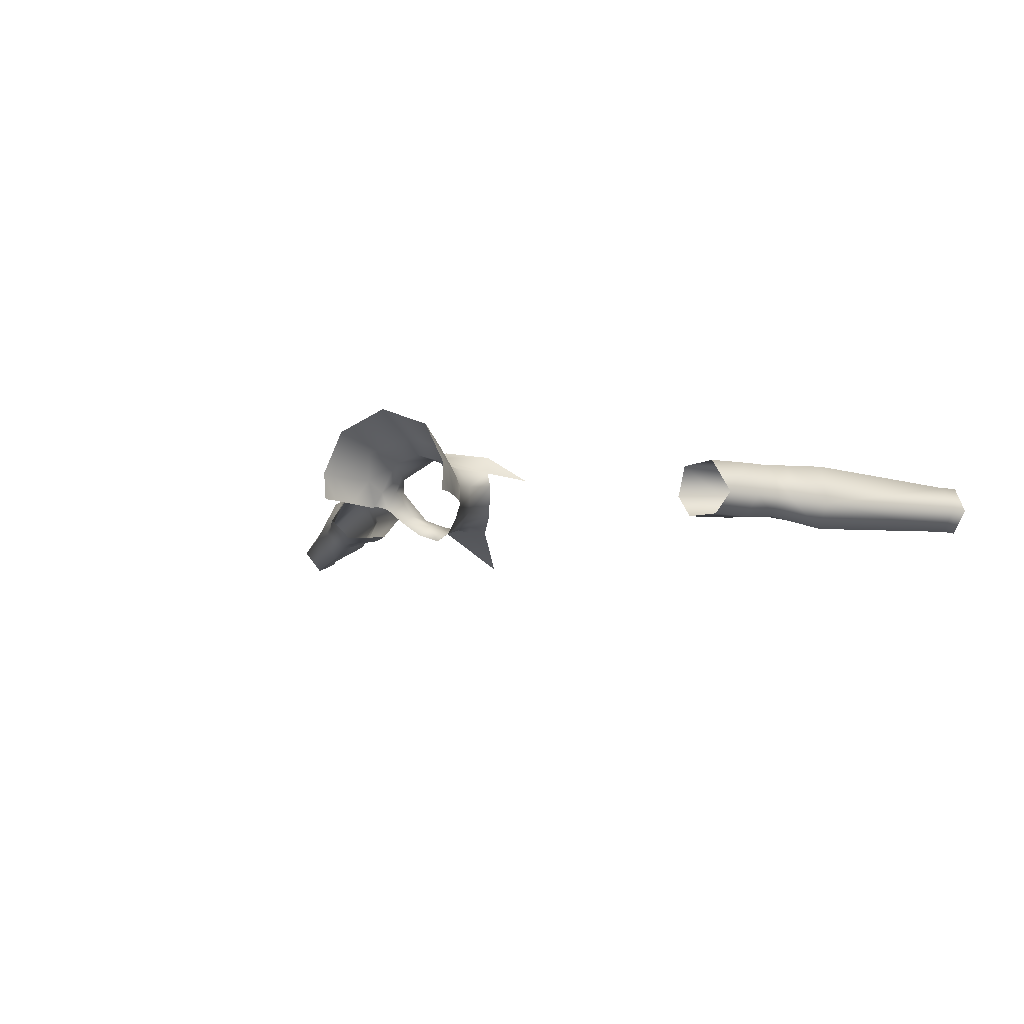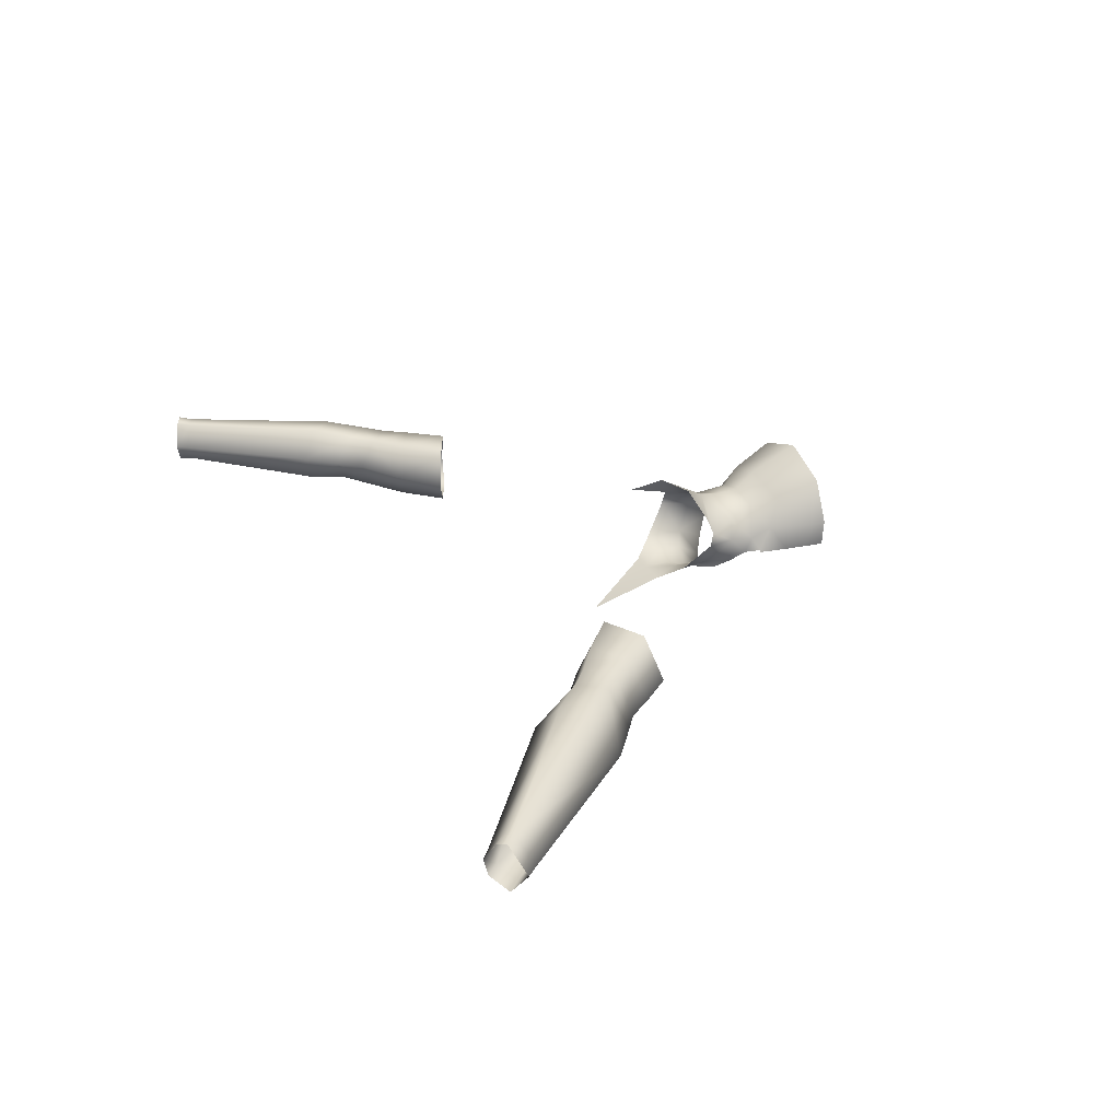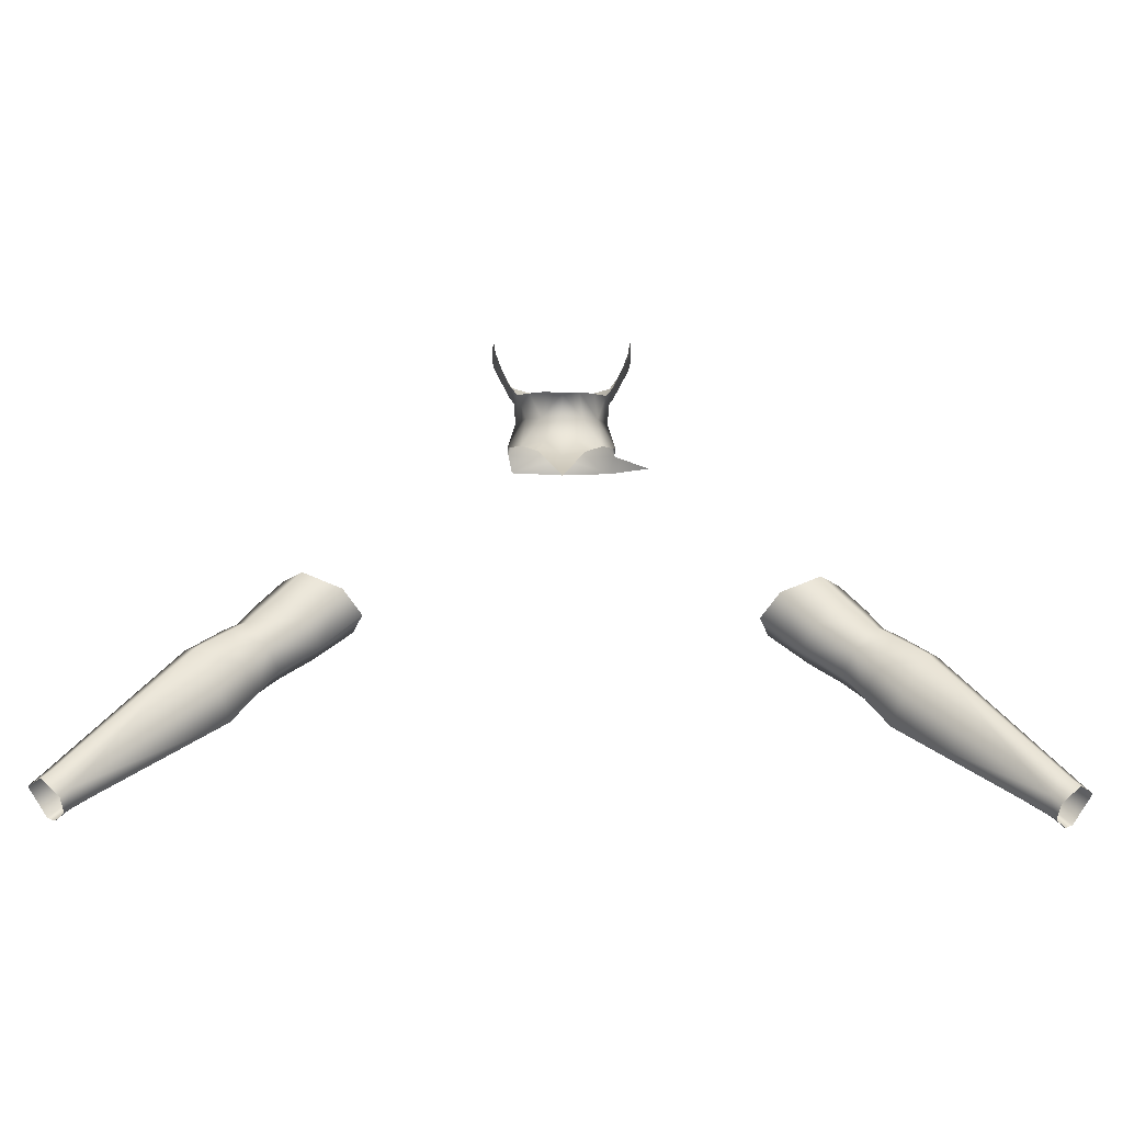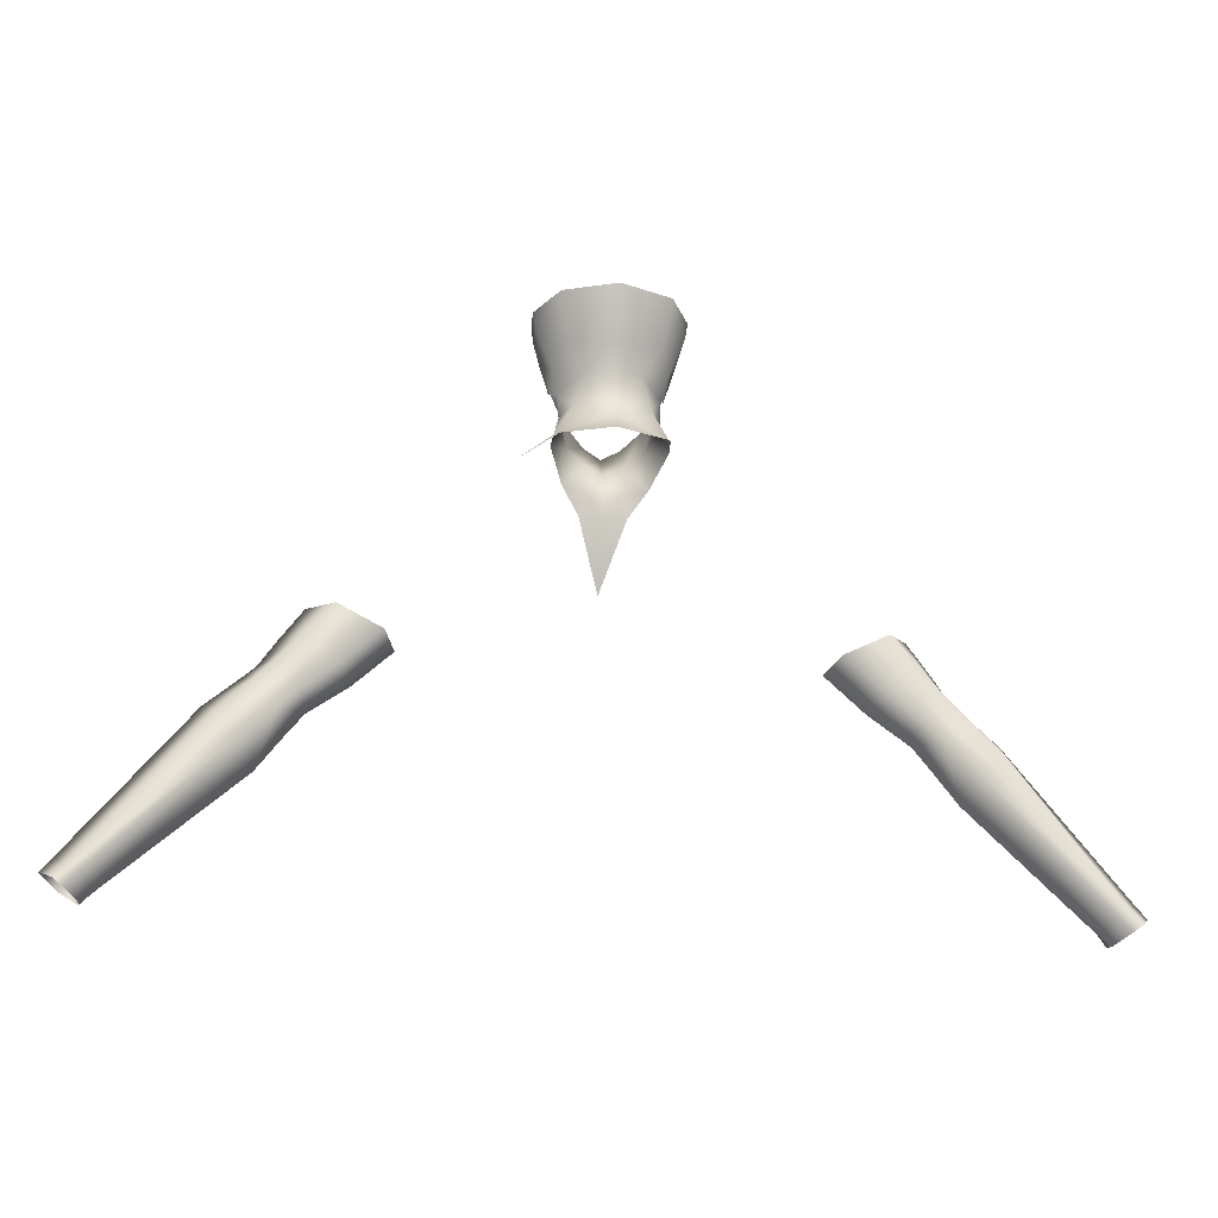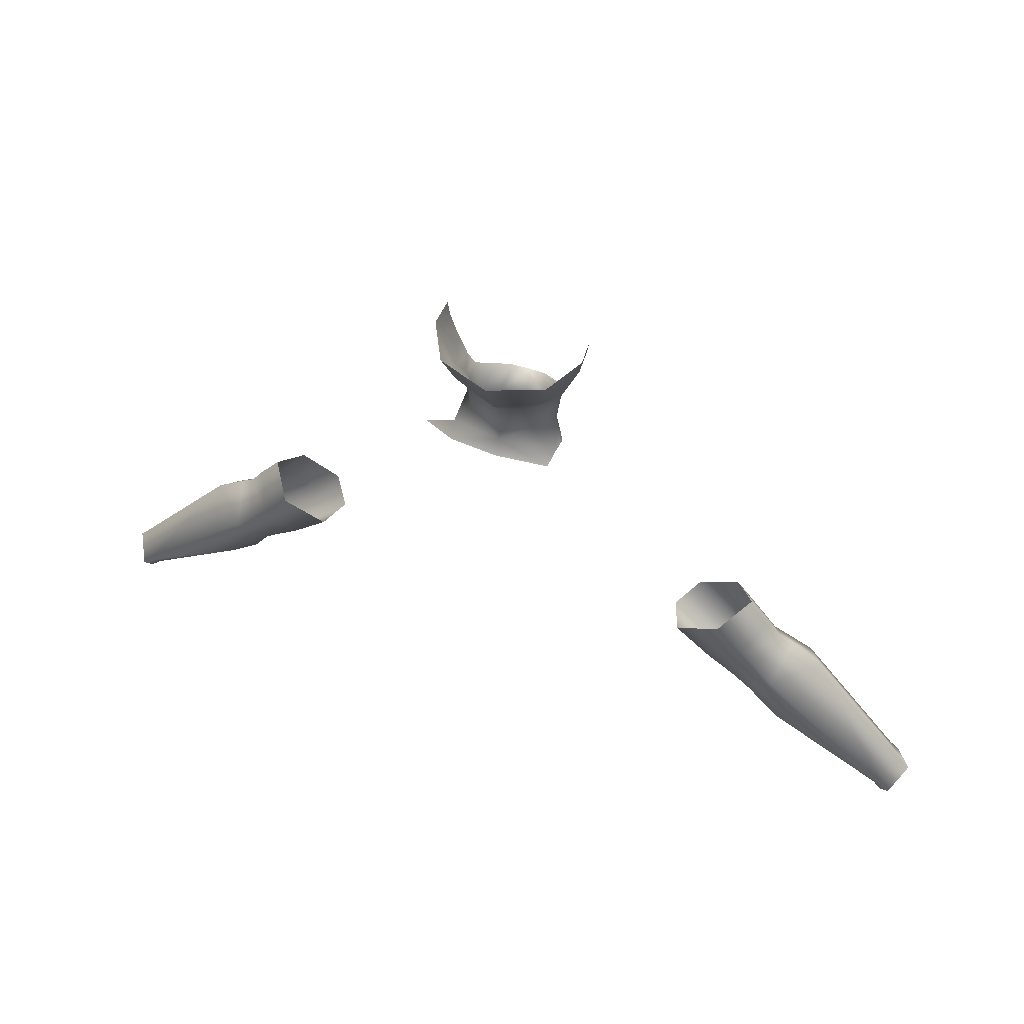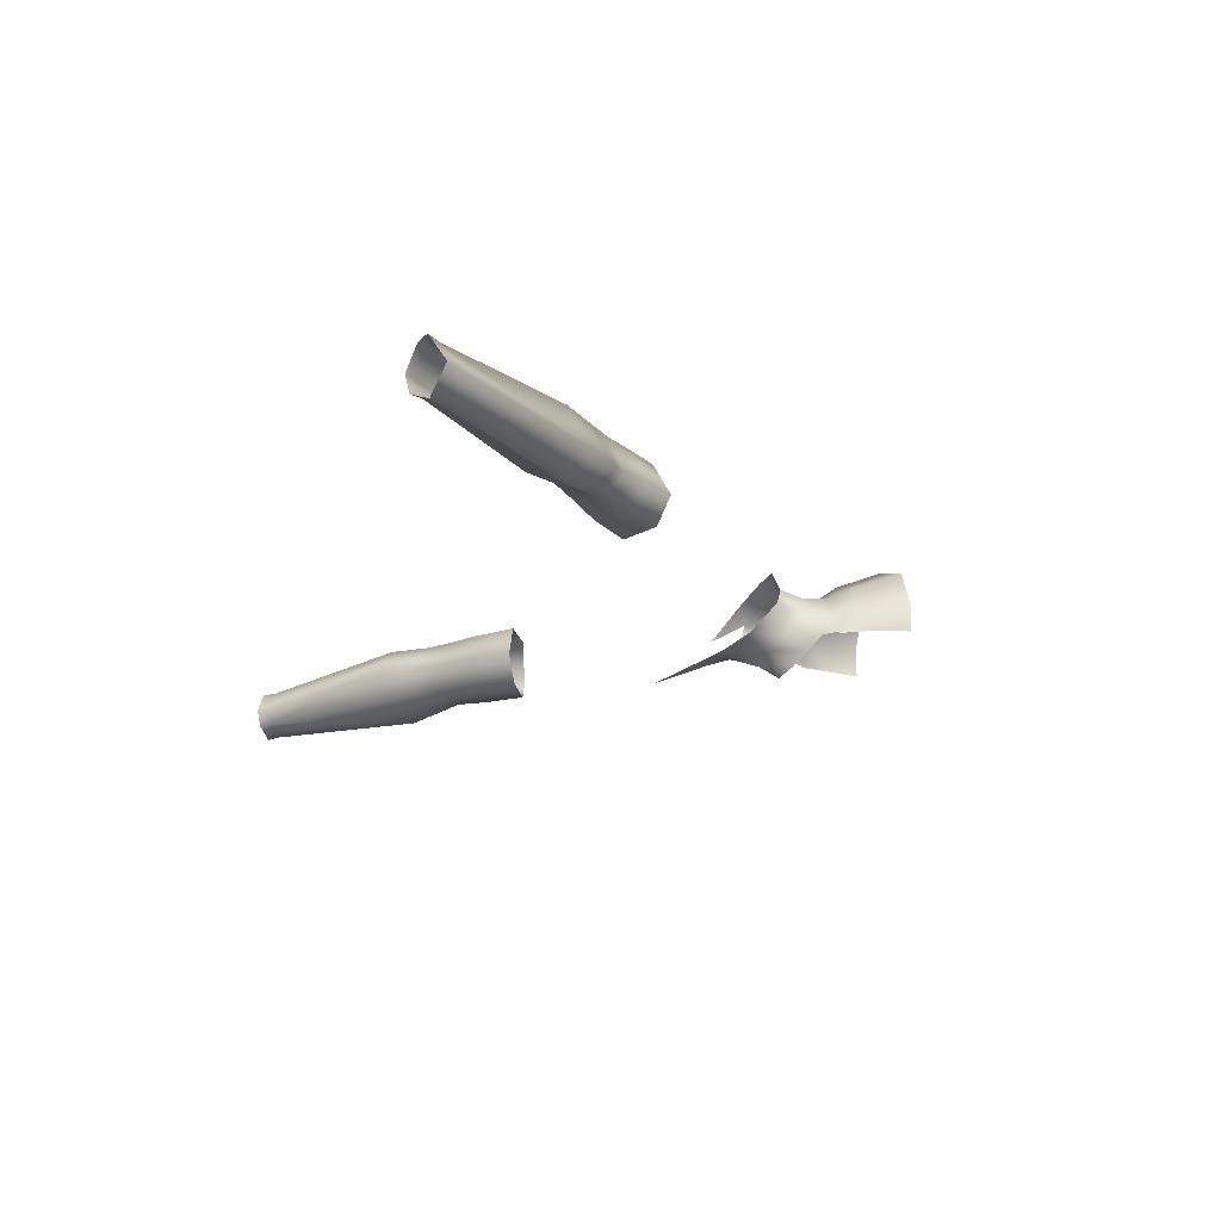
<metadata>
{"format":"obj","ext":"obj","renderer":"f3d","projection":"perspective","resolution":1024,"background":"white","views":[{"elev":-8.0,"azim":27.6,"up":"+Y"},{"elev":30.2,"azim":-116.7,"up":"+Y"},{"elev":-41.5,"azim":-0.7,"up":"+Z"},{"elev":-23.9,"azim":171.7,"up":"+Z"},{"elev":55.1,"azim":-160.4,"up":"+Z"},{"elev":-20.9,"azim":-106.1,"up":"+Y"}]}
</metadata>
<code>
g NPC_Male_Size02_Body_003_LOD2
v 0.03725 -0.001711 1.538
v 0.03403 -0.01304 1.564
v 0.04692 0.001675 1.577
v 0.04838 0.02386 1.556
v 0.03718 0.04298 1.562
v 0.05543 0.04273 1.528
v 0.05647 0.02778 1.524
v 0.03725 -0.001711 1.538
v 0.04692 0.001675 1.577
v 0.04165 -0.001892 1.499
v 0.02118 -0.01286 1.529
v 0.01816 -0.02679 1.553
v 0.03403 -0.01304 1.564
v -0 -0.03355 1.545
v 0.01763 -0.01104 1.498
v 0.02355 -0.01776 1.476
v 1.133e-11 -0.02304 1.523
v -0 -0.01535 1.472
v -0 -0.05217 1.409
v -0.02355 -0.01776 1.476
v -0 -0.01513 1.499
v -0.01763 -0.01104 1.498
v -0.04165 -0.001892 1.499
v -0.02118 -0.01286 1.529
v -0.01816 -0.02679 1.553
v -0.03403 -0.01304 1.564
v -0.03725 -0.001711 1.538
v -0.05647 0.02778 1.524
v -0.04838 0.02386 1.556
v -0.05543 0.04273 1.528
v -0.03718 0.04298 1.562
v 0.09072 0.03479 1.503
v 0.05543 0.04273 1.528
v 0.05172 0.06182 1.521
v -0 0.06247 1.544
v -0 0.07038 1.527
v 0.03718 0.04298 1.562
v -0.05172 0.06182 1.521
v -0 0.05812 1.566
v -0.05543 0.04273 1.528
v -0.03718 0.04298 1.562
v -0.03725 -0.001711 1.538
v -0.04692 0.001675 1.577
v -0.03403 -0.01304 1.564
v -0.04838 0.02386 1.556
v -0.05036 0.02034 1.583
v -0.03718 0.04298 1.562
v -0.0543 0.004195 1.592
v -0.02767 0.05024 1.592
v -0 0.05812 1.566
v -0 0.05866 1.591
v -0 0.07534 1.613
v -0.0556 0.03156 1.603
v -0.04588 0.05881 1.618
v -0 0.0978 1.665
v -0.05346 0.077 1.665
v -0.07262 0.03225 1.648
v -0.07541 0.03322 1.664
v -0.06489 0.003848 1.622
v -0.05564 0.002006 1.592
v -0.07108 0.004871 1.645
v -0.07349 0.004478 1.663
v 0.2063 0.07144 1.309
v 0.1949 0.03649 1.303
v 0.2329 0.04006 1.265
v 0.2442 0.07188 1.274
v 0.2499 0.07263 1.332
v 0.2747 0.07179 1.251
v 0.2715 0.04379 1.236
v 0.2793 0.07187 1.298
v 0.276 0.03226 1.341
v 0.2952 0.07138 1.231
v 0.2899 0.04499 1.211
v 0.313 0.04784 1.179
v 0.3293 0.07472 1.196
v 0.4385 0.03094 1.071
v 0.3167 0.0719 1.255
v 0.299 0.07073 1.275
v 0.4524 0.05339 1.08
v 0.4501 0.02991 1.06
v 0.4631 0.05324 1.068
v 0.4718 0.05739 1.074
v 0.4604 0.05701 1.086
v 0.3479 0.07275 1.223
v 0.4761 0.02661 1.1
v 0.4868 0.0269 1.088
v 0.4696 0.0006905 1.077
v 0.3616 0.02453 1.246
v 0.4597 0.002122 1.089
v 0.4518 0.01133 1.064
v 0.3283 0.02732 1.274
v 0.3453 -0.003329 1.228
v 0.4431 0.01331 1.076
v 0.4501 0.02991 1.06
v 0.4385 0.03094 1.071
v 0.313 0.04784 1.179
v 0.3224 0.0157 1.193
v 0.2899 0.04499 1.211
v 0.301 0.0181 1.224
v 0.3173 0.004811 1.255
v 0.281 0.01418 1.246
v 0.2715 0.04379 1.236
v 0.2329 0.04006 1.265
v 0.303 0.009359 1.27
v 0.2478 0.01061 1.276
v 0.2134 0.00987 1.314
v 0.1949 0.03649 1.303
v 0.2544 0.008431 1.333
v 0.2799 0.007579 1.298
v 0.2987 0.03081 1.31
v 0.3151 0.03041 1.284
v -0.2063 0.07144 1.309
v -0.2329 0.04006 1.265
v -0.1949 0.03649 1.303
v -0.2442 0.07188 1.274
v -0.2499 0.07263 1.332
v -0.2747 0.07179 1.251
v -0.2715 0.04379 1.236
v -0.2793 0.07187 1.298
v -0.276 0.03226 1.341
v -0.2952 0.07138 1.231
v -0.2899 0.04499 1.211
v -0.313 0.04784 1.179
v -0.3293 0.07472 1.196
v -0.4385 0.03094 1.071
v -0.3167 0.0719 1.255
v -0.299 0.07073 1.275
v -0.4524 0.05339 1.08
v -0.4501 0.02991 1.06
v -0.4631 0.05324 1.068
v -0.4718 0.05739 1.074
v -0.4604 0.05701 1.086
v -0.3479 0.07275 1.223
v -0.4761 0.02661 1.1
v -0.4868 0.0269 1.088
v -0.4696 0.0006905 1.077
v -0.3616 0.02453 1.246
v -0.4597 0.002122 1.089
v -0.4518 0.01133 1.064
v -0.3283 0.02732 1.274
v -0.3453 -0.003329 1.228
v -0.4431 0.01331 1.076
v -0.4501 0.02991 1.06
v -0.4385 0.03094 1.071
v -0.313 0.04784 1.179
v -0.3224 0.0157 1.193
v -0.2899 0.04499 1.211
v -0.301 0.0181 1.224
v -0.3173 0.004811 1.255
v -0.281 0.01418 1.246
v -0.2715 0.04379 1.236
v -0.2329 0.04006 1.265
v -0.303 0.009359 1.27
v -0.2478 0.01061 1.276
v -0.2134 0.00987 1.314
v -0.1949 0.03649 1.303
v -0.2544 0.008431 1.333
v -0.2799 0.007579 1.298
v -0.2987 0.03081 1.31
v -0.3151 0.03041 1.284
v 0.07541 0.03322 1.664
v 0.07108 0.004871 1.645
v 0.07349 0.004478 1.663
v 0.07262 0.03225 1.648
v 0.05346 0.077 1.665
v 0.06489 0.003848 1.622
v 0.04588 0.05881 1.618
v -0 0.0978 1.665
v -0 0.07534 1.613
v 0.0556 0.03156 1.603
v 0.02767 0.05024 1.592
v -0 0.05866 1.591
v -0 0.05812 1.566
v 0.03718 0.04298 1.562
v 0.05036 0.02034 1.583
v 0.04838 0.02386 1.556
v 0.04692 0.001675 1.577
v 0.0543 0.004195 1.592
v 0.05564 0.002006 1.592
g NPC_Male_Size02_Body_003_LOD2_0
f 3 2 1
f 6 5 4
f 7 6 4
f 7 4 8
f 9 8 4
f 8 10 7
f 8 11 10
f 12 11 8
f 13 12 8
f 12 14 11
f 11 15 10
f 10 15 16
f 14 17 11
f 11 17 15
f 16 15 18
f 18 19 16
f 18 20 19
f 15 21 18
f 17 21 15
f 22 20 18
f 21 22 18
f 21 17 22
f 23 20 22
f 17 14 24
f 17 24 22
f 22 24 23
f 14 25 24
f 24 25 26
f 27 24 26
f 24 27 23
f 27 28 23
f 28 27 29
f 28 29 30
f 29 31 30
f 34 33 32
f 35 33 34
f 36 35 34
f 37 33 35
f 36 38 35
f 39 37 35
f 38 40 35
f 39 35 41
f 35 40 41
f 44 43 42
f 45 42 43
f 46 45 43
f 45 46 47
f 43 48 46
f 46 49 47
f 50 47 49
f 51 50 49
f 51 49 52
f 46 48 53
f 49 46 53
f 52 49 54
f 54 49 53
f 52 54 55
f 54 56 55
f 54 57 56
f 53 57 54
f 57 58 56
f 48 59 53
f 53 59 57
f 60 59 48
f 57 59 61
f 57 61 58
f 61 62 58
f 65 64 63
f 66 65 63
f 66 63 67
f 65 66 68
f 69 65 68
f 70 66 67
f 68 66 70
f 67 71 70
f 69 68 72
f 73 69 72
f 73 72 74
f 72 75 74
f 76 74 75
f 72 68 77
f 75 72 77
f 78 68 70
f 68 78 77
f 79 76 75
f 76 79 80
f 79 81 80
f 82 81 79
f 79 75 83
f 83 82 79
f 84 75 77
f 75 84 83
f 82 83 85
f 86 82 85
f 87 86 85
f 83 84 88
f 88 84 77
f 85 83 88
f 89 87 85
f 85 88 89
f 90 87 89
f 91 88 77
f 77 78 91
f 88 92 89
f 92 88 91
f 93 90 89
f 89 92 93
f 94 90 93
f 95 94 93
f 96 95 93
f 97 96 93
f 92 97 93
f 96 97 98
f 99 97 92
f 97 99 98
f 100 99 92
f 100 92 91
f 98 99 101
f 99 100 101
f 102 98 101
f 103 102 101
f 104 100 91
f 100 104 101
f 105 103 101
f 101 104 105
f 105 106 103
f 106 107 103
f 106 105 108
f 105 109 108
f 104 109 105
f 71 108 109
f 110 71 109
f 109 104 110
f 71 110 70
f 111 104 91
f 104 111 110
f 110 111 70
f 78 111 91
f 111 78 70
f 114 113 112
f 113 115 112
f 112 115 116
f 115 113 117
f 113 118 117
f 115 119 116
f 115 117 119
f 120 116 119
f 117 118 121
f 118 122 121
f 122 123 121
f 123 124 121
f 124 123 125
f 117 121 126
f 121 124 126
f 117 127 119
f 127 117 126
f 128 124 125
f 128 125 129
f 130 128 129
f 130 131 128
f 124 128 132
f 131 132 128
f 124 133 126
f 133 124 132
f 132 131 134
f 131 135 134
f 135 136 134
f 133 132 137
f 133 137 126
f 132 134 137
f 136 138 134
f 137 134 138
f 136 139 138
f 127 126 140
f 137 140 126
f 141 137 138
f 140 137 141
f 139 142 138
f 138 142 141
f 139 143 142
f 143 144 142
f 142 144 145
f 146 142 145
f 142 146 141
f 145 147 146
f 141 146 148
f 147 148 146
f 149 141 148
f 149 140 141
f 148 147 150
f 149 148 150
f 147 151 150
f 151 152 150
f 149 153 140
f 153 149 150
f 152 154 150
f 153 150 154
f 155 154 152
f 156 155 152
f 154 155 157
f 158 154 157
f 158 153 154
f 157 120 158
f 120 159 158
f 153 158 159
f 159 120 119
f 153 160 140
f 160 153 159
f 160 159 119
f 160 127 140
f 127 160 119
f 163 162 161
f 162 164 161
f 161 164 165
f 162 166 164
f 164 167 165
f 168 165 167
f 169 168 167
f 164 166 170
f 170 167 164
f 171 169 167
f 171 167 170
f 172 169 171
f 173 172 171
f 174 173 171
f 171 175 174
f 170 175 171
f 175 176 174
f 176 175 177
f 177 175 178
f 175 170 178
f 178 170 166
f 179 178 166

</code>
